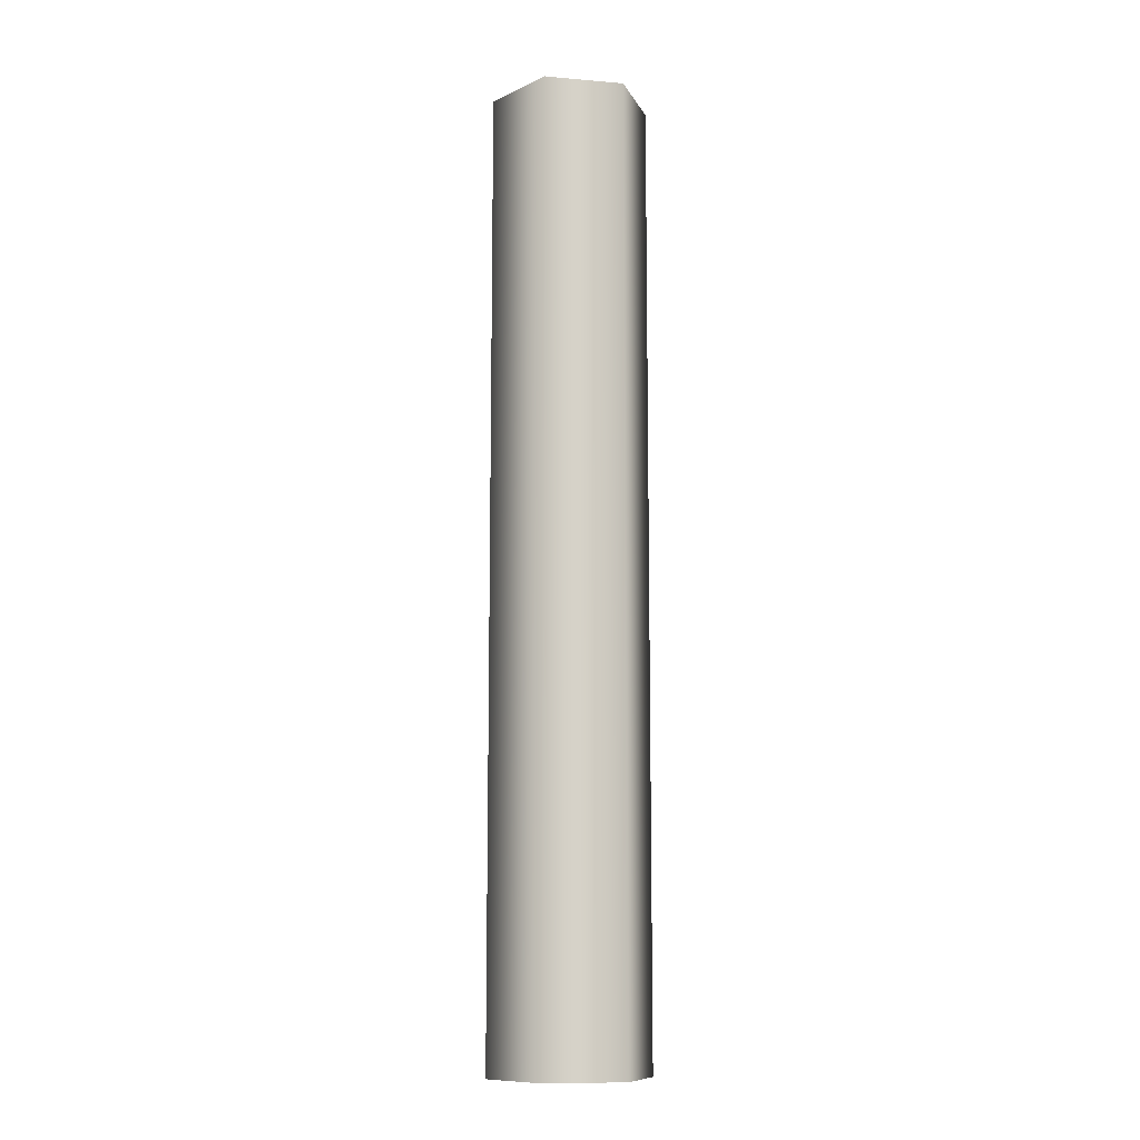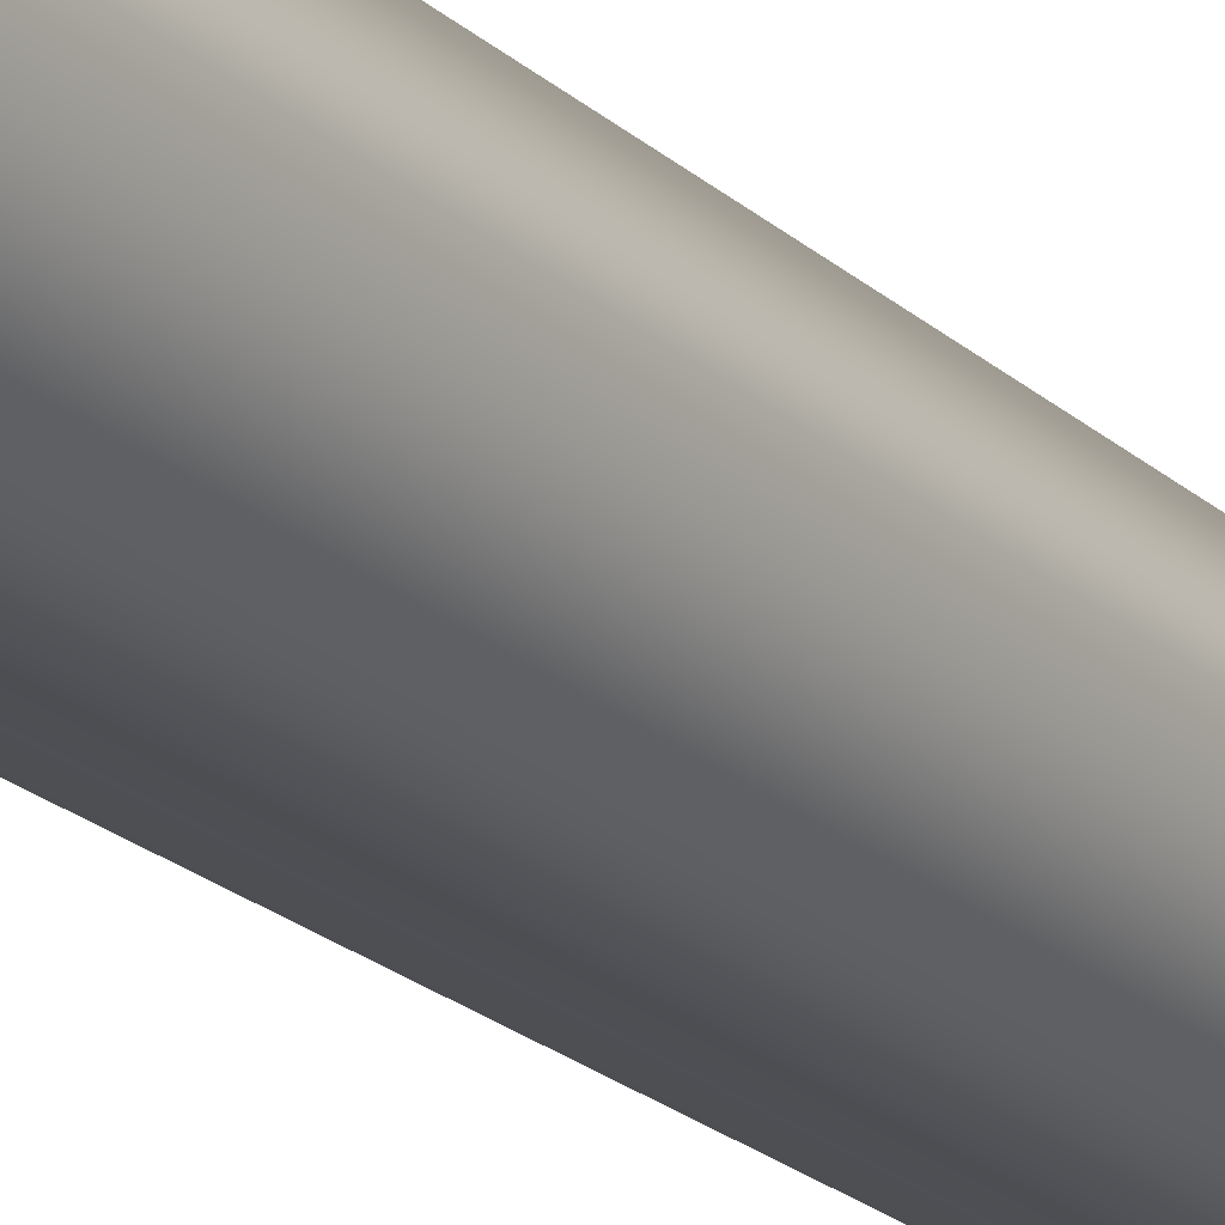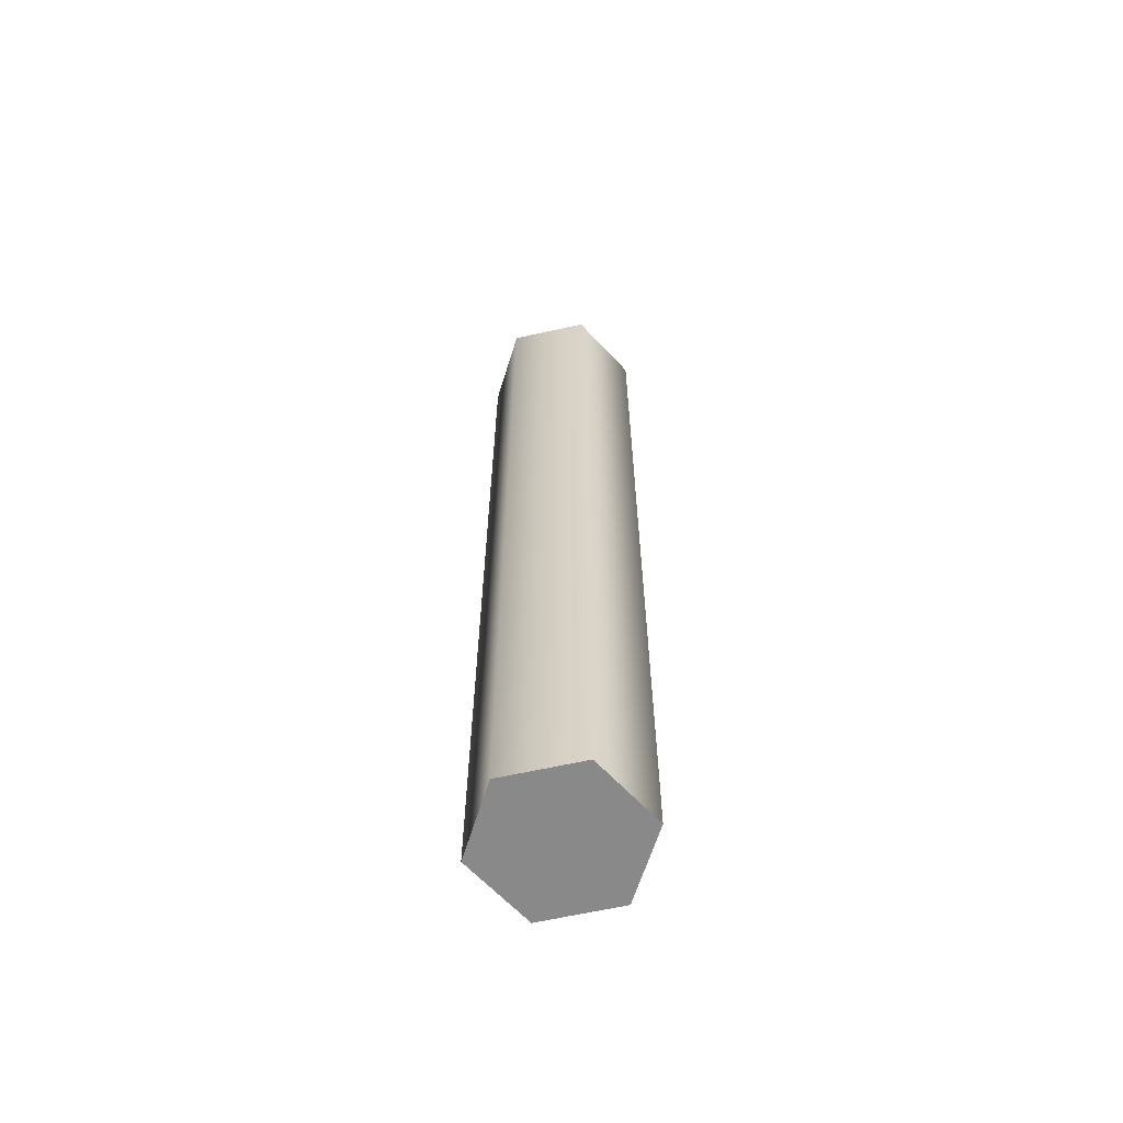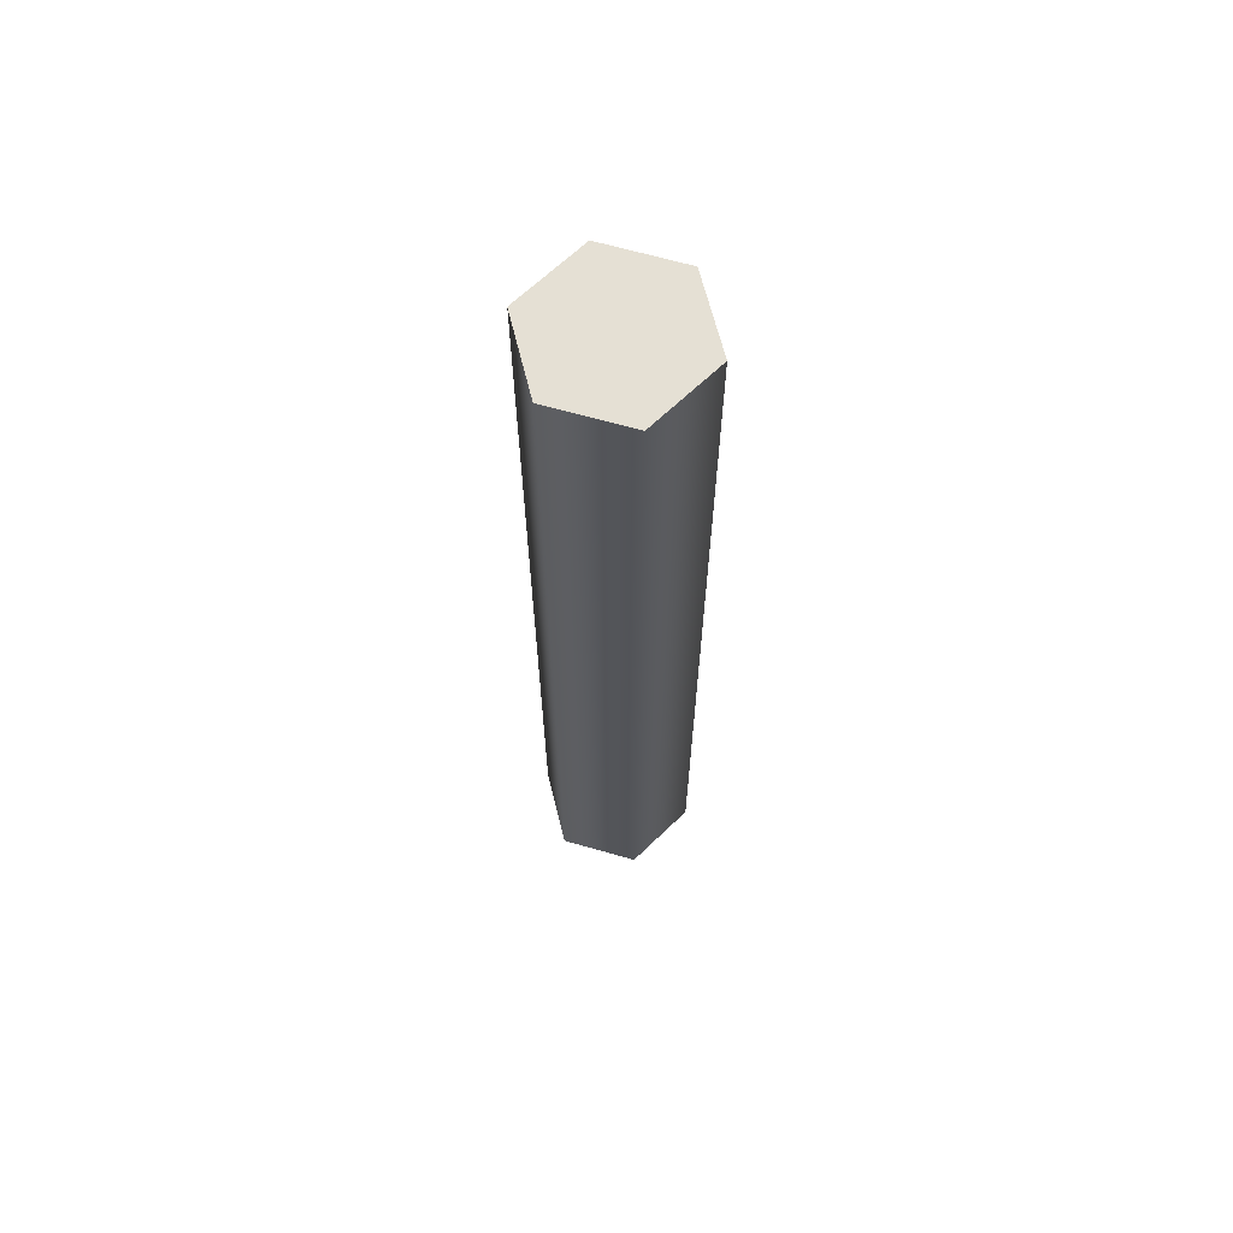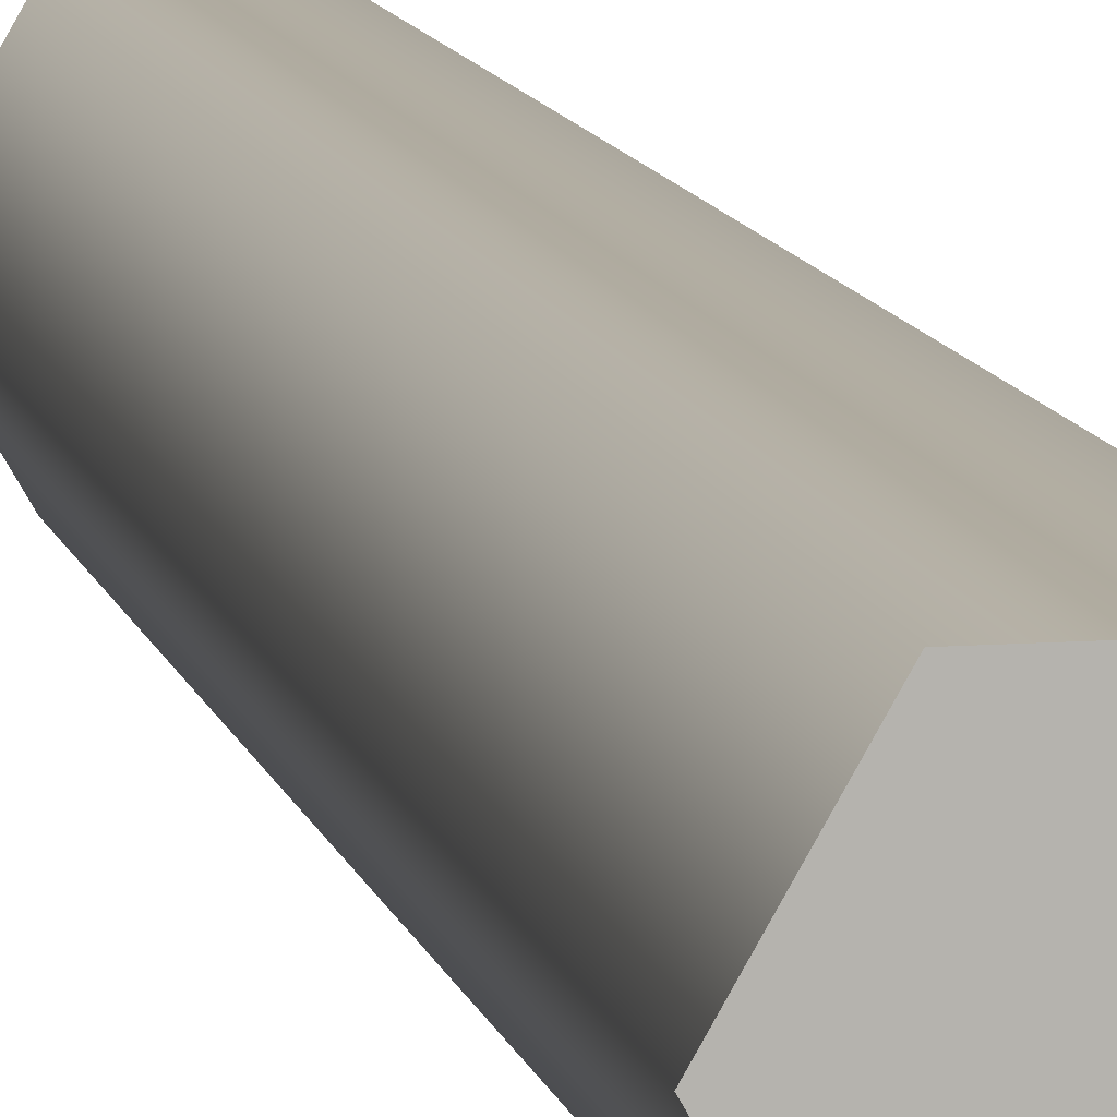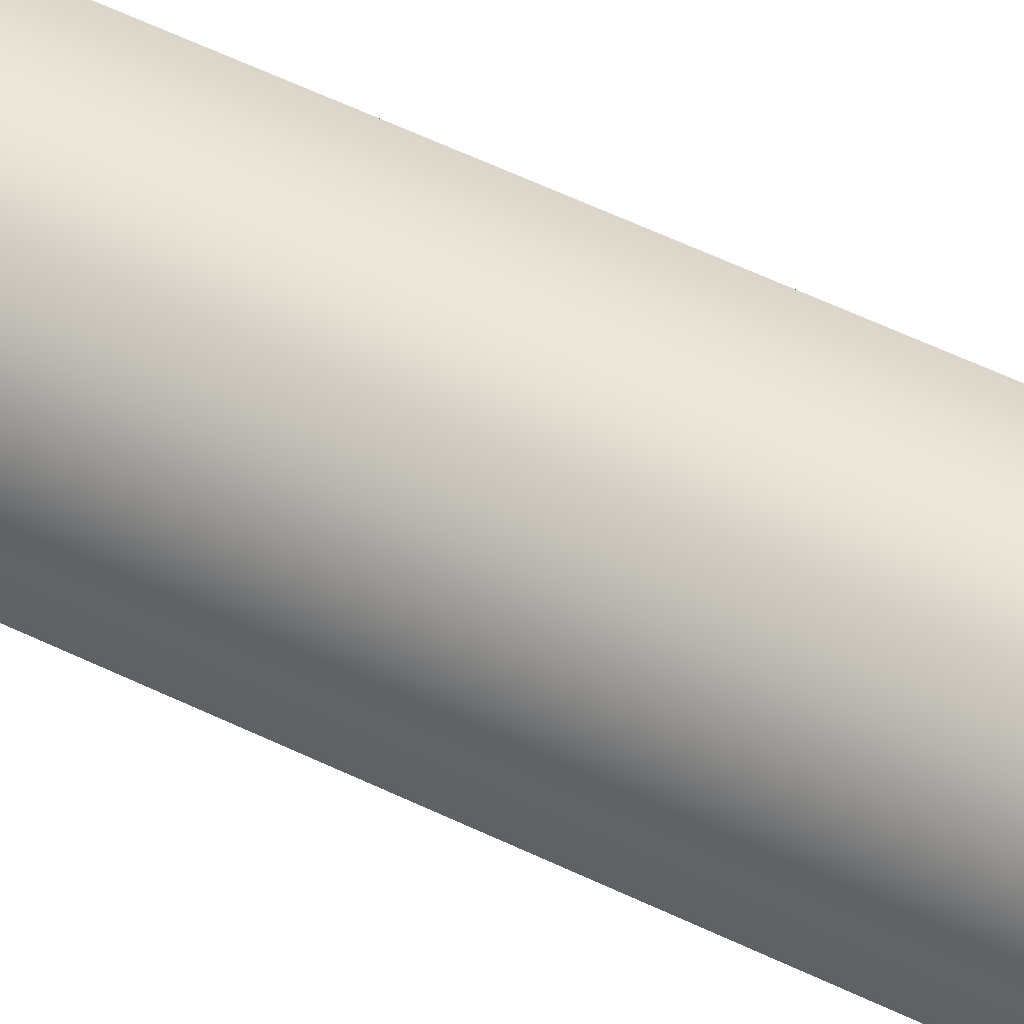
<metadata>
{"format":"obj","ext":"obj","renderer":"f3d","projection":"perspective","resolution":1024,"background":"white","views":[{"elev":-11.0,"azim":-131.8,"up":"+Y"},{"elev":-20.4,"azim":31.7,"up":"+Z"},{"elev":-63.3,"azim":-107.3,"up":"+Y"},{"elev":65.9,"azim":136.0,"up":"+Y"},{"elev":9.8,"azim":-11.5,"up":"+Z"},{"elev":55.7,"azim":117.1,"up":"+Z"}]}
</metadata>
<code>
g pb_Mesh-931750
v -0.2919 1.643 0.01296
v -0.2919 5.093 0.01296
v -0.15 1.643 0.2598
v -0.15 5.093 0.2598
v -0.15 1.643 0.2598
v -0.15 5.093 0.2598
v 0.1352 1.643 0.2598
v 0.1352 5.093 0.2598
v 0.1352 1.643 0.2598
v 0.1352 5.093 0.2598
v 0.2776 1.643 0.01296
v 0.2776 5.093 0.01296
v 0.2776 1.643 0.01296
v 0.2776 5.093 0.01296
v 0.1352 1.643 -0.2336
v 0.1352 5.093 -0.2336
v 0.1352 1.643 -0.2336
v 0.1352 5.093 -0.2336
v -0.1495 1.643 -0.2336
v -0.15 5.093 -0.2336
v -0.1495 1.643 -0.2336
v -0.15 5.093 -0.2336
v -0.2919 1.643 0.01296
v -0.2919 5.093 0.01296
v -0.15 1.643 0.2598
v 2.285e-08 1.643 5.712e-09
v -0.2919 1.643 0.01296
v 0.1352 1.643 0.2598
v 0.2776 1.643 0.01296
v 0.1352 1.643 -0.2336
v -0.1495 1.643 -0.2336
v 2.285e-08 1.643 5.712e-09
v 0.1352 1.643 -0.2336
v -0.2919 1.643 0.01296
v 2.285e-08 1.643 5.712e-09
v -0.1495 1.643 -0.2336
v -0.2919 5.093 0.01296
v -0 5.093 0
v -0.15 5.093 0.2598
v 0.1352 5.093 0.2598
v 0.2776 5.093 0.01296
v 0.1352 5.093 -0.2336
v -0.15 5.093 -0.2336
g pb_Mesh-931750_0
f 3 2 1
f 3 4 2
f 7 6 5
f 7 8 6
f 11 10 9
f 11 12 10
f 15 14 13
f 15 16 14
f 19 18 17
f 19 20 18
f 23 22 21
f 23 24 22
f 27 26 25
f 25 26 28
f 28 26 29
f 29 26 30
f 33 32 31
f 36 35 34
f 39 38 37
f 40 38 39
f 41 38 40
f 42 38 41
f 43 38 42
f 37 38 43

</code>
